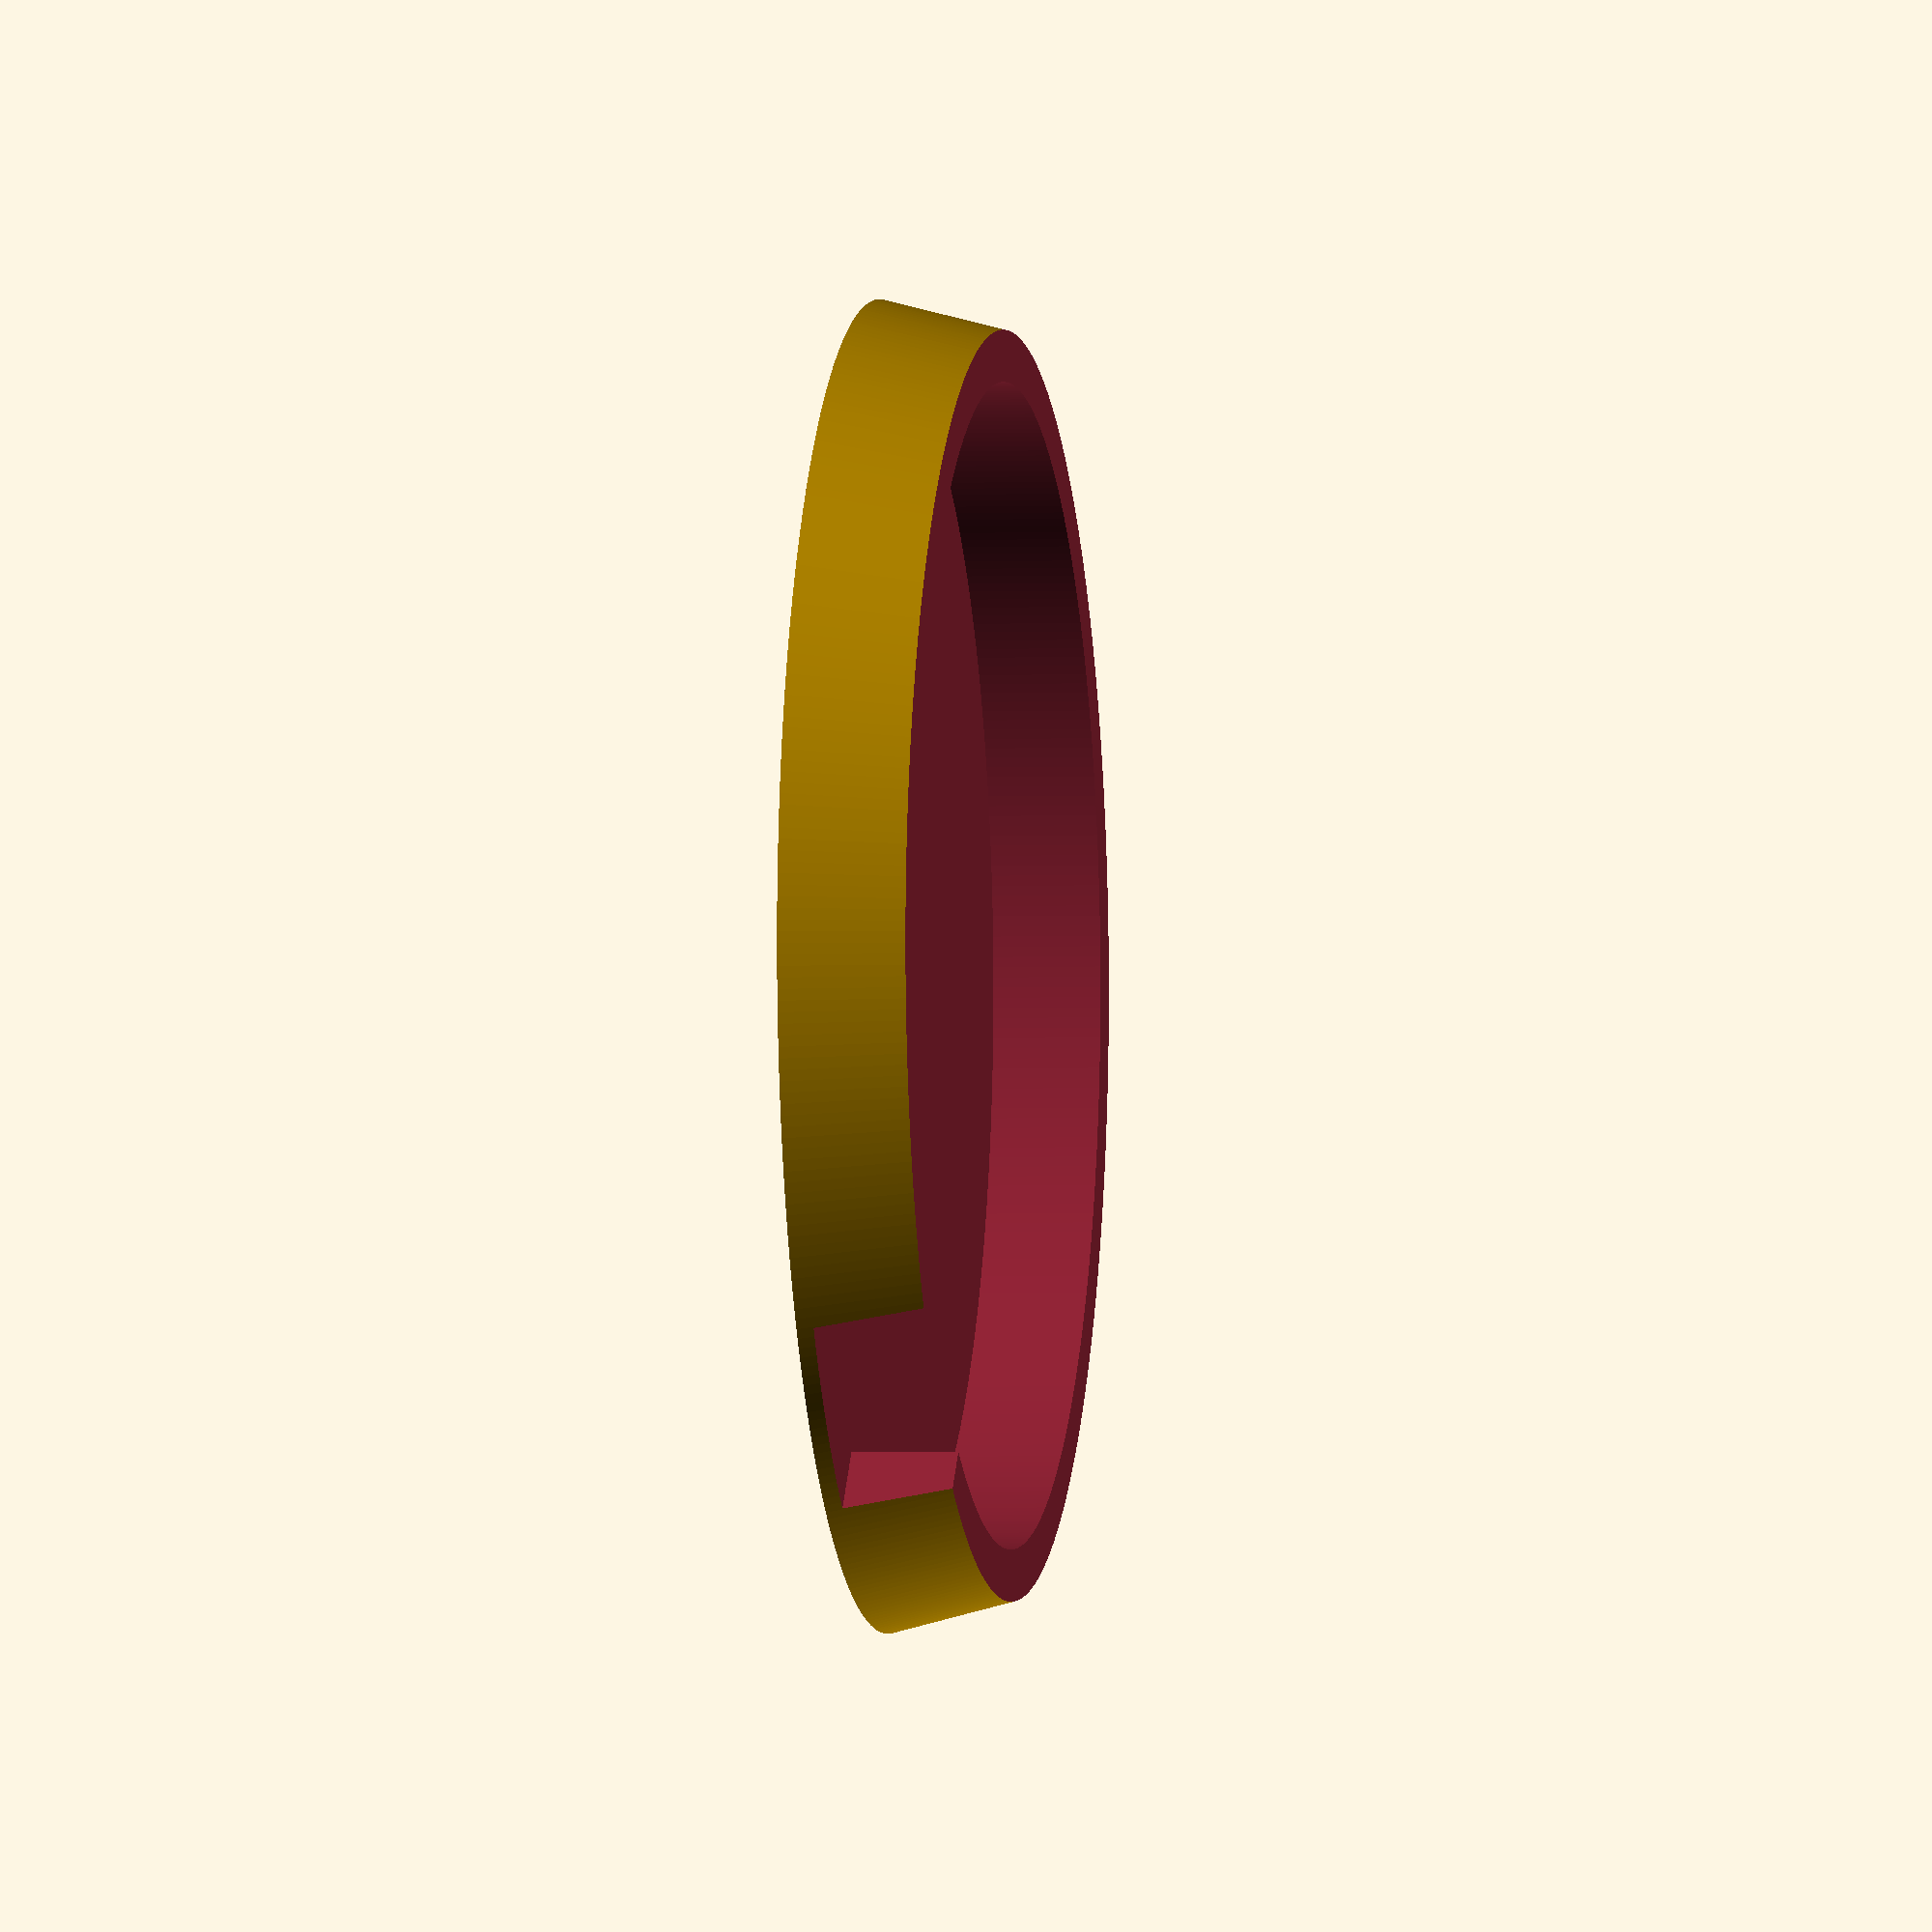
<openscad>
$fa = 1;
$fs = 0.4;

cm = 10;

radius = 8 * cm;
radius_2 = 7.5 * cm;
border_height = 2 * cm;
wall_thick = 1 * cm;
floor_thick = 0.2 * cm;


steps = 4;
step_size = 360 / steps;
cutout_z = border_height;
cutout_radius = 1  * cm;
cable_size=3 * cm;

difference() {
    cylinder(h=border_height, r1=radius, r2=radius_2, center=true);
    // move in height to create floor
    translate([0,0,floor_thick])
        // use smaller radius to dig a whole
        cylinder(h=border_height+0.001, r=radius-wall_thick, center=true);
    translate([0,0,border_height])
    cylinder(h=3*cm, r=radius, center=true);

    translate([0,radius,floor_thick])
        // use smaller radius to dig a whole
         cube([cable_size, cable_size, border_height], center=true);
}

</openscad>
<views>
elev=2.3 azim=223.8 roll=279.2 proj=o view=wireframe
</views>
